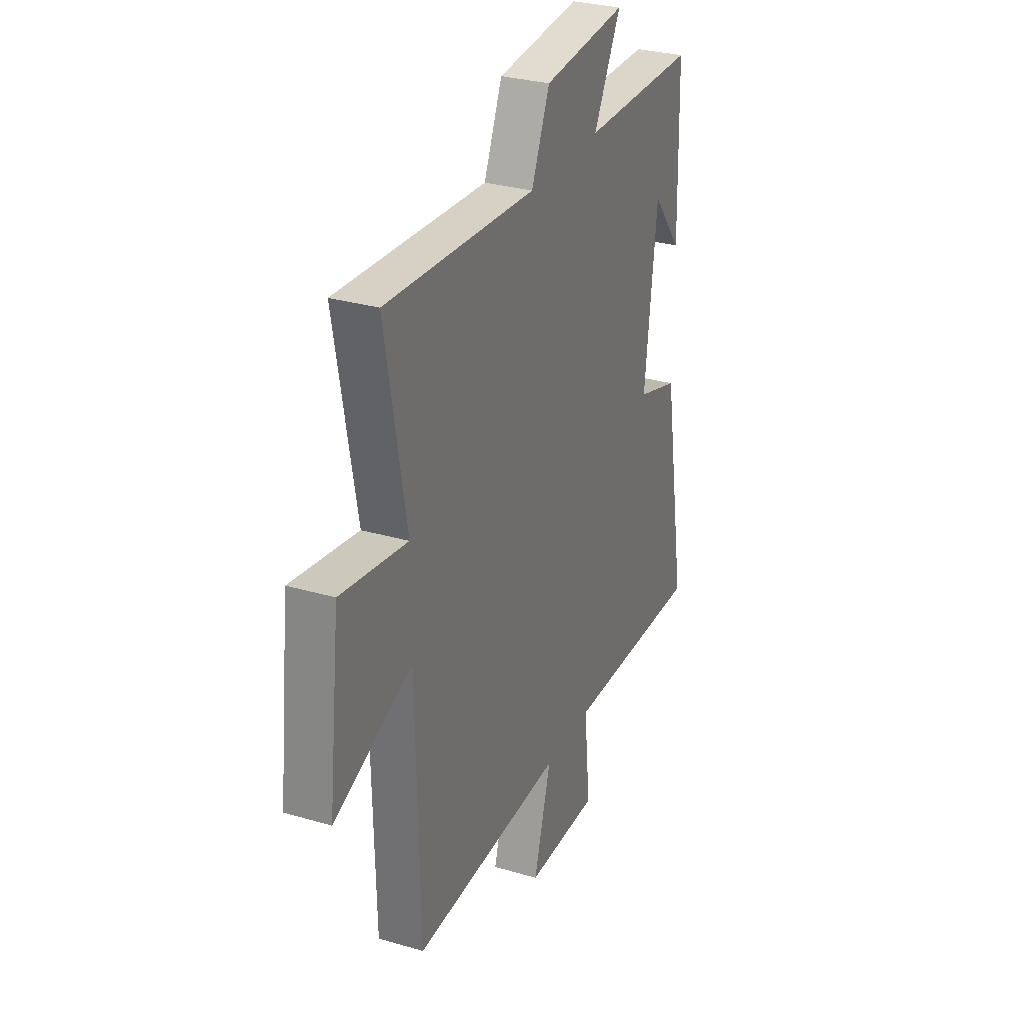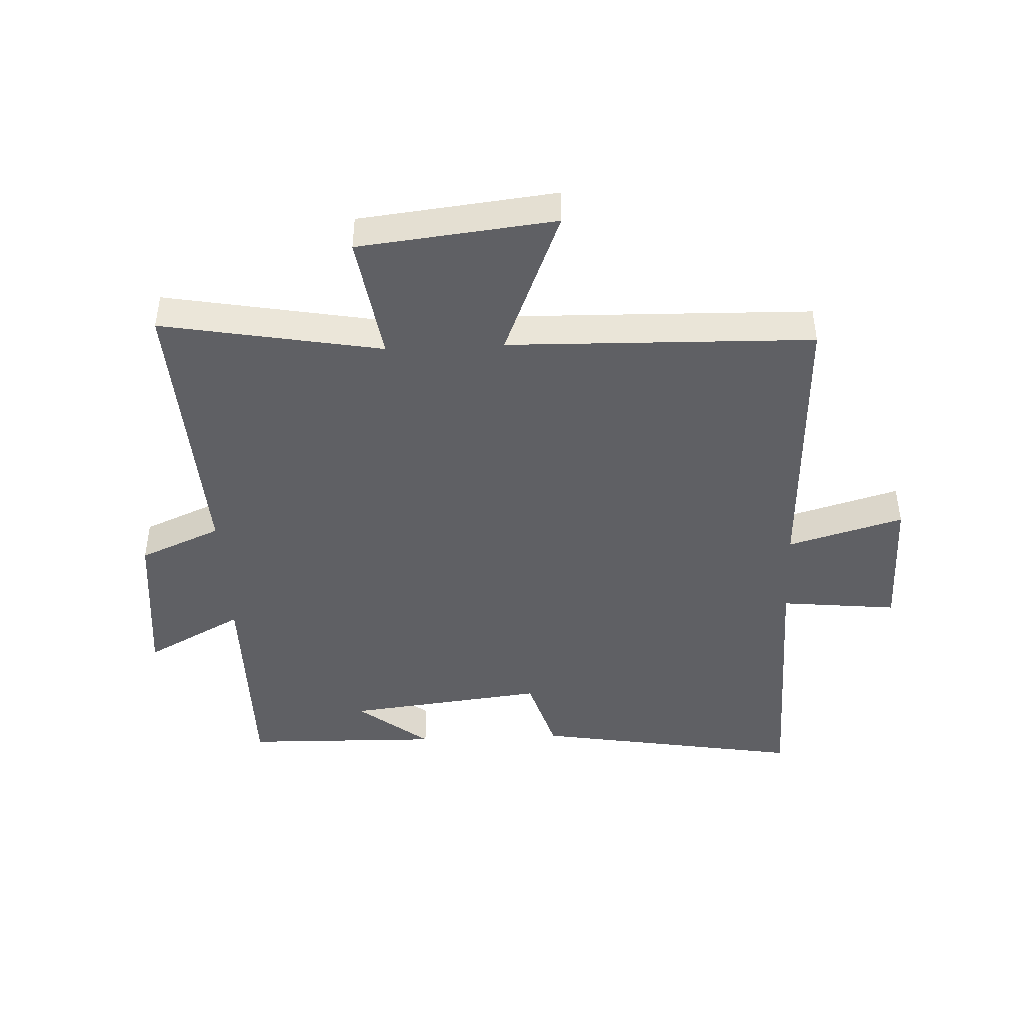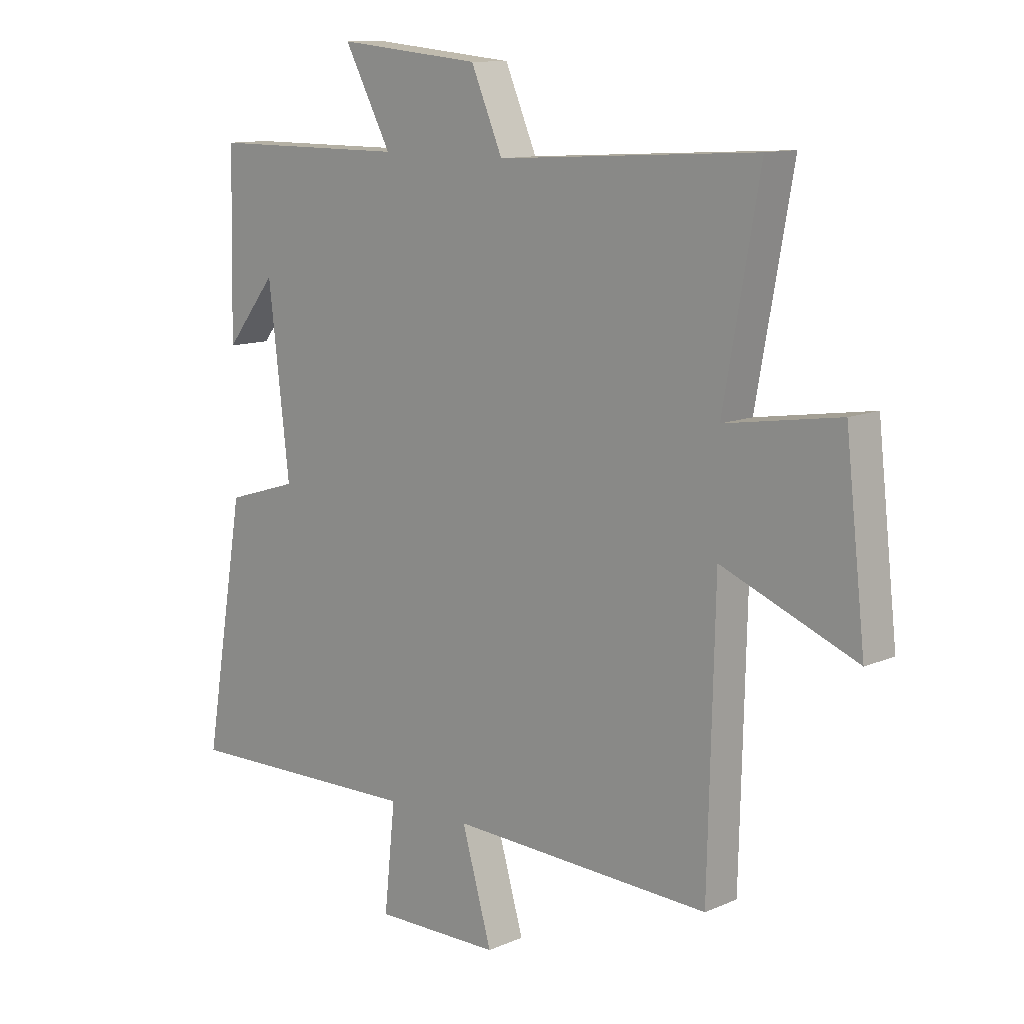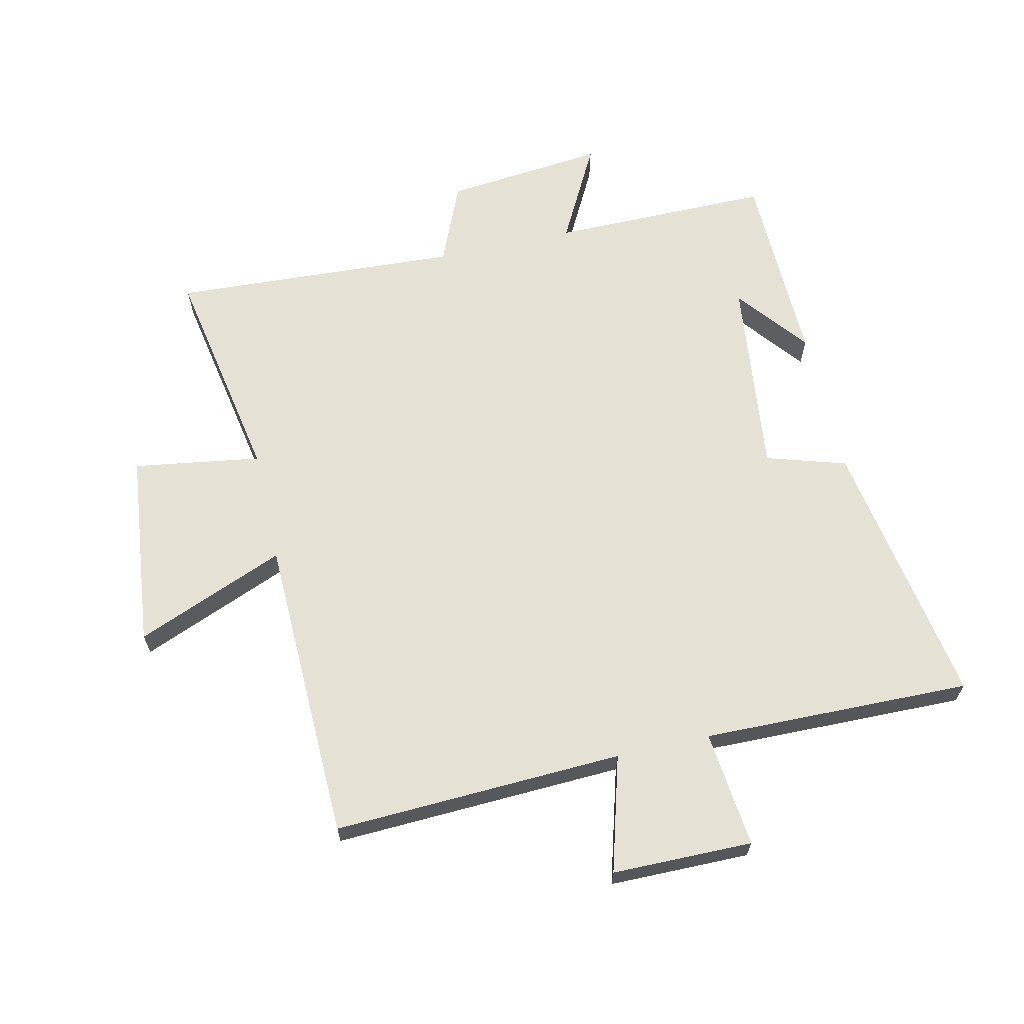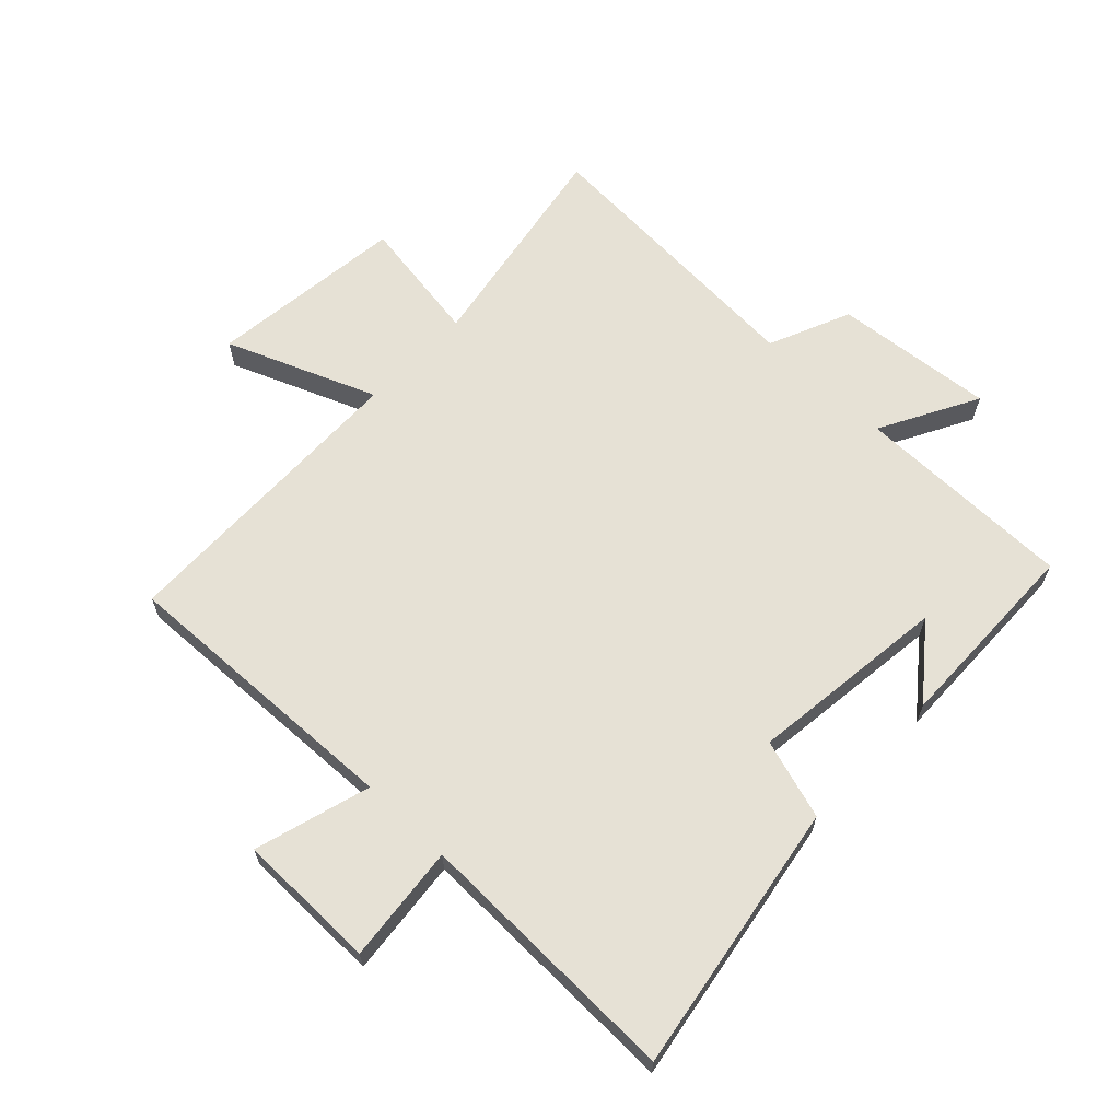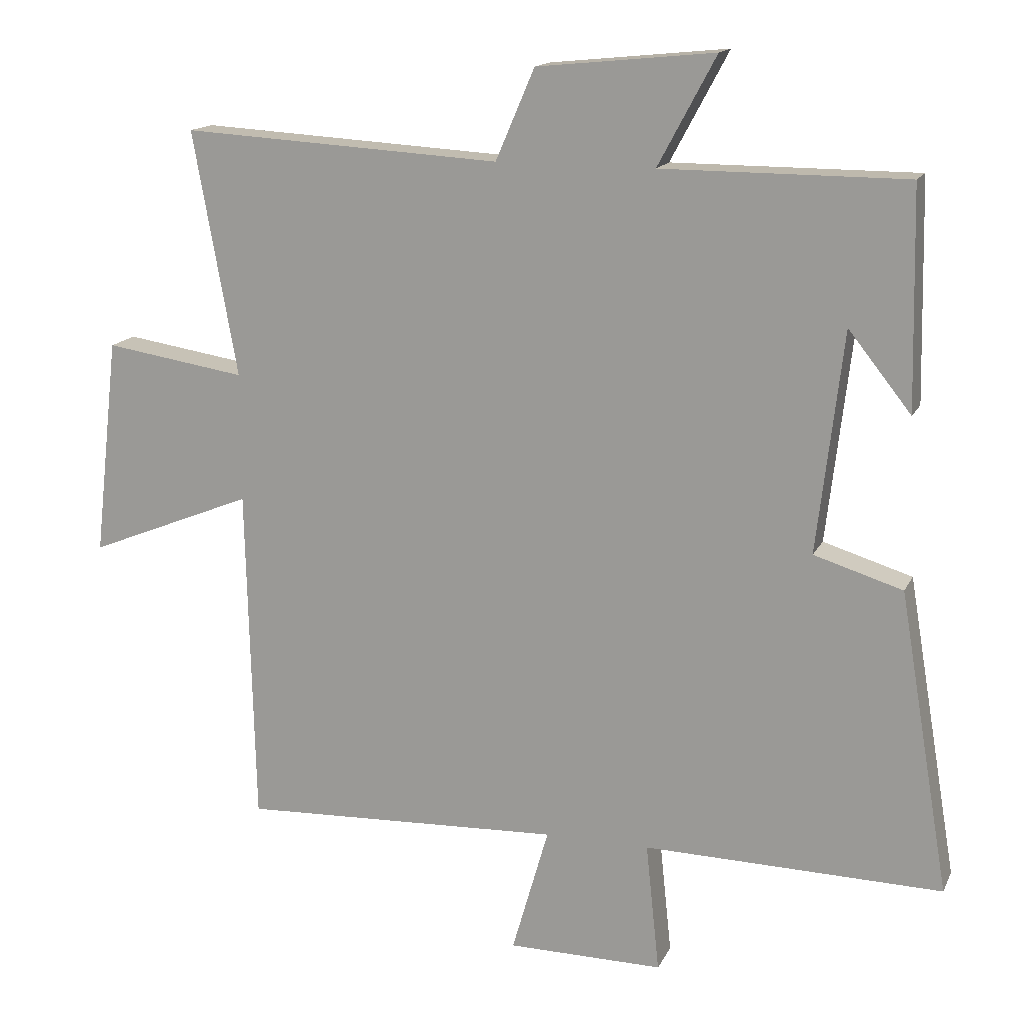
<metadata>
{"format":"obj","ext":"obj","renderer":"f3d","projection":"perspective","resolution":1024,"background":"white","views":[{"elev":29.8,"azim":113.3,"up":"+Z"},{"elev":-44.5,"azim":92.6,"up":"+Y"},{"elev":11.5,"azim":43.8,"up":"+Z"},{"elev":65.0,"azim":167.2,"up":"+Y"},{"elev":64.4,"azim":-136.2,"up":"+Y"},{"elev":15.2,"azim":-161.5,"up":"+Z"}]}
</metadata>
<code>
v -0.574 0.07 -0.509
v -0.5 0.07 -0.069
v -0.37 0.07 -0.029
v -0.408 0.07 0.295
v -0.5 0.07 0.179
v -0.493 0.07 0.5
v -0.135 0.07 0.5
v -0.22 0.07 0.659
v 0.04 0.07 0.633
v 0.097 0.07 0.5
v 0.565 0.07 0.527
v 0.5 0.07 0.168
v 0.707 0.07 0.2
v 0.743 0.07 -0.12
v 0.5 0.07 -0.022
v 0.488 0.07 -0.519
v 0.017 0.07 -0.5
v 0.071 0.07 -0.688
v -0.157 0.07 -0.69
v -0.137 0.07 -0.5
v -0.574 0 -0.509
v -0.5 0 -0.069
v -0.37 0 -0.029
v -0.408 0 0.295
v -0.5 0 0.179
v -0.493 0 0.5
v -0.135 0 0.5
v -0.22 0 0.659
v 0.04 0 0.633
v 0.097 0 0.5
v 0.565 0 0.527
v 0.5 0 0.168
v 0.707 0 0.2
v 0.743 0 -0.12
v 0.5 0 -0.022
v 0.488 0 -0.519
v 0.017 0 -0.5
v 0.071 0 -0.688
v -0.157 0 -0.69
v -0.137 0 -0.5
f 17 18 19 20
f 15 16 17
f 15 17 20
f 12 13 14 15
f 1 2 3
f 20 1 3
f 15 20 3
f 12 15 3
f 12 3 4
f 11 12 4
f 10 11 4
f 7 8 9 10
f 6 7 10 4
f 4 5 6
f 40 39 38 37
f 37 36 35
f 40 37 35
f 35 34 33 32
f 23 22 21
f 23 21 40
f 23 40 35
f 23 35 32
f 24 23 32
f 24 32 31
f 24 31 30
f 30 29 28 27
f 24 30 27 26
f 26 25 24
f 1 21 22 2
f 2 22 23 3
f 3 23 24 4
f 4 24 25 5
f 5 25 26 6
f 6 26 27 7
f 7 27 28 8
f 8 28 29 9
f 9 29 30 10
f 10 30 31 11
f 11 31 32 12
f 12 32 33 13
f 13 33 34 14
f 14 34 35 15
f 15 35 36 16
f 16 36 37 17
f 17 37 38 18
f 18 38 39 19
f 19 39 40 20
f 20 40 21 1

</code>
